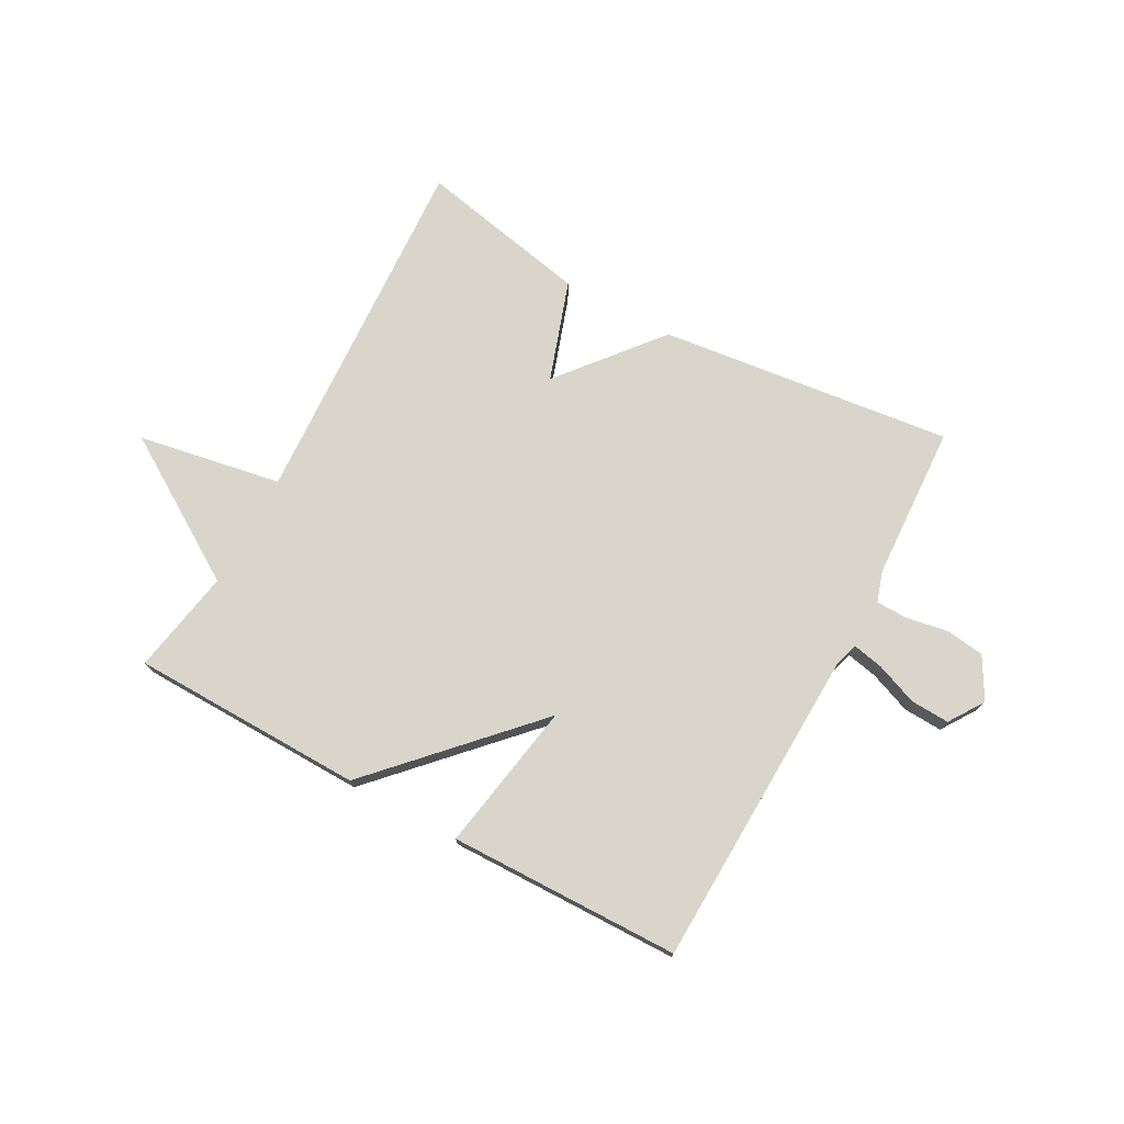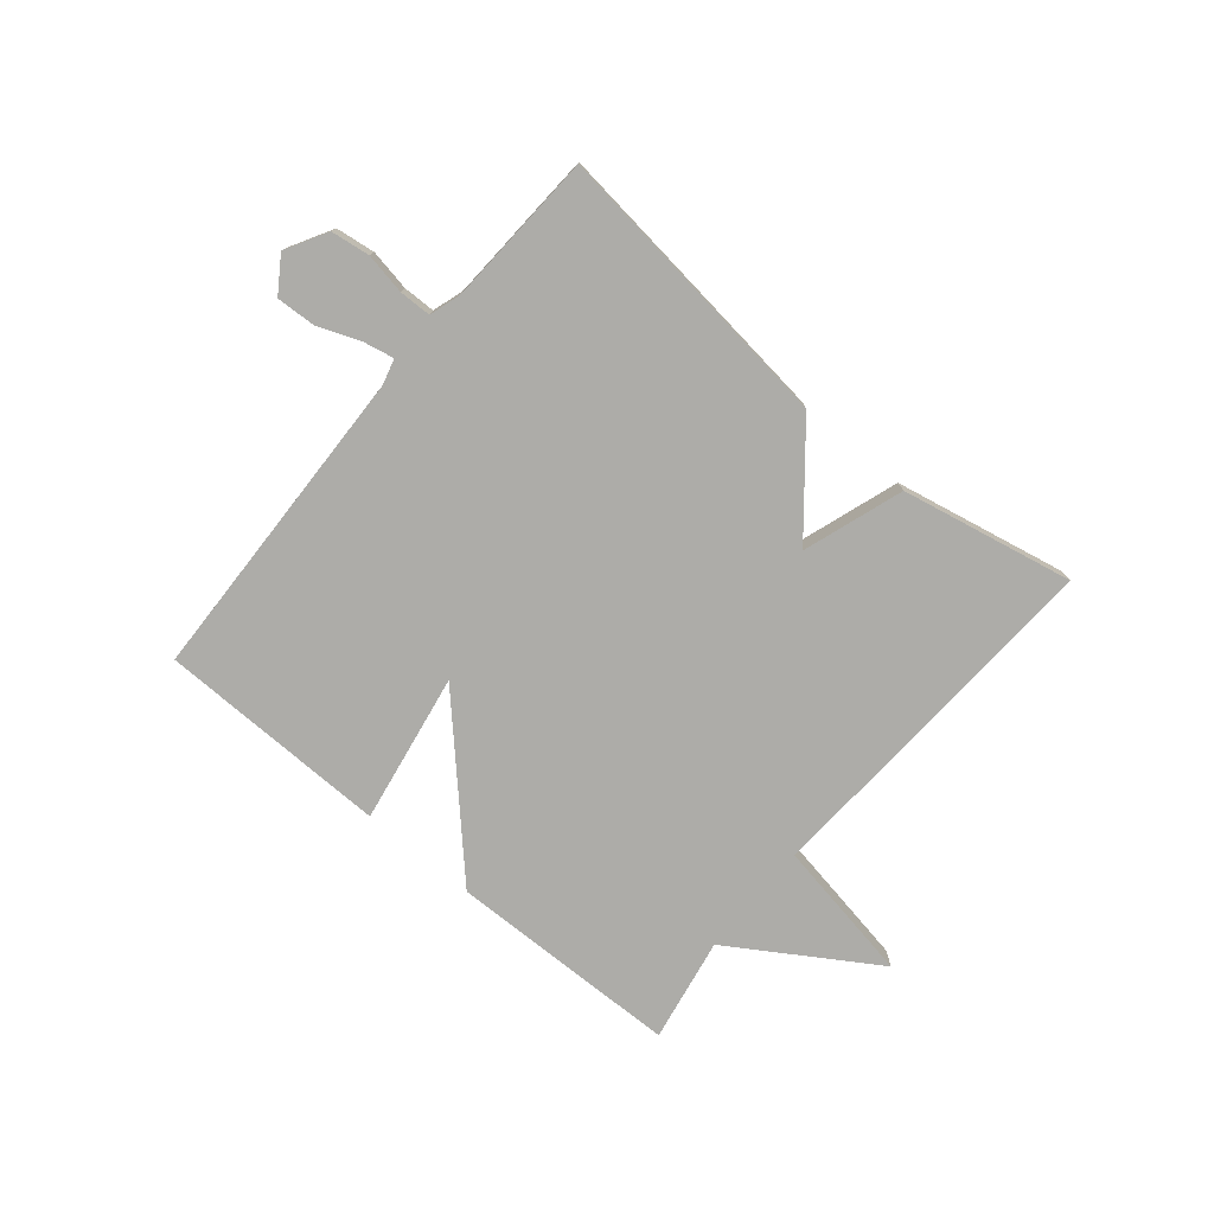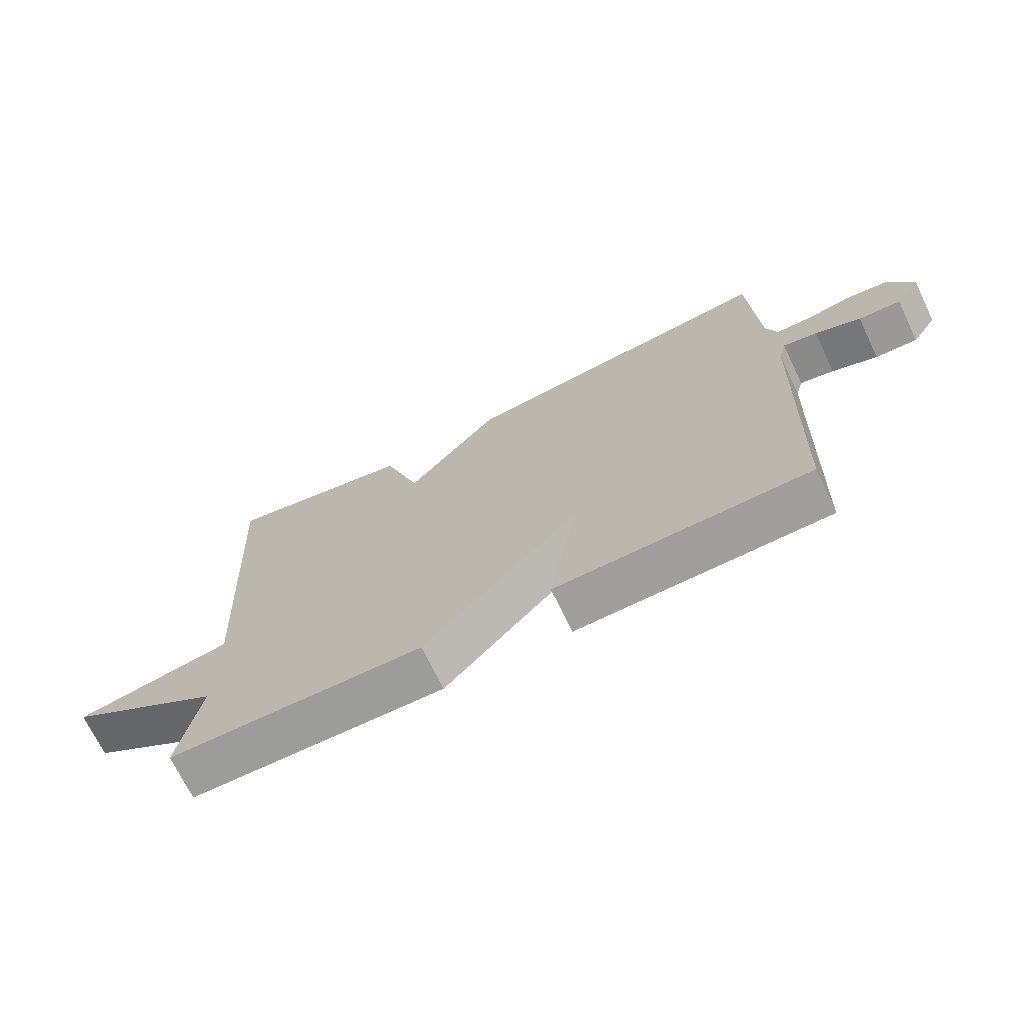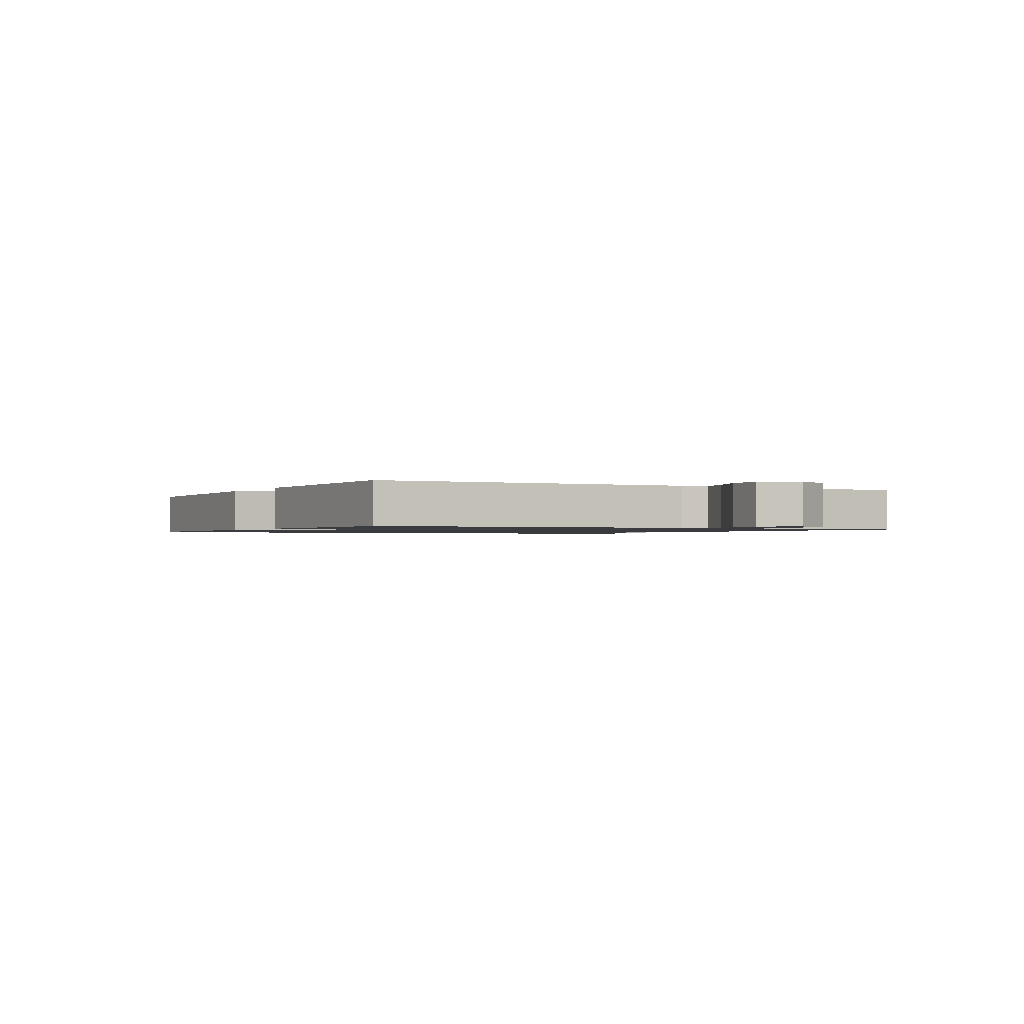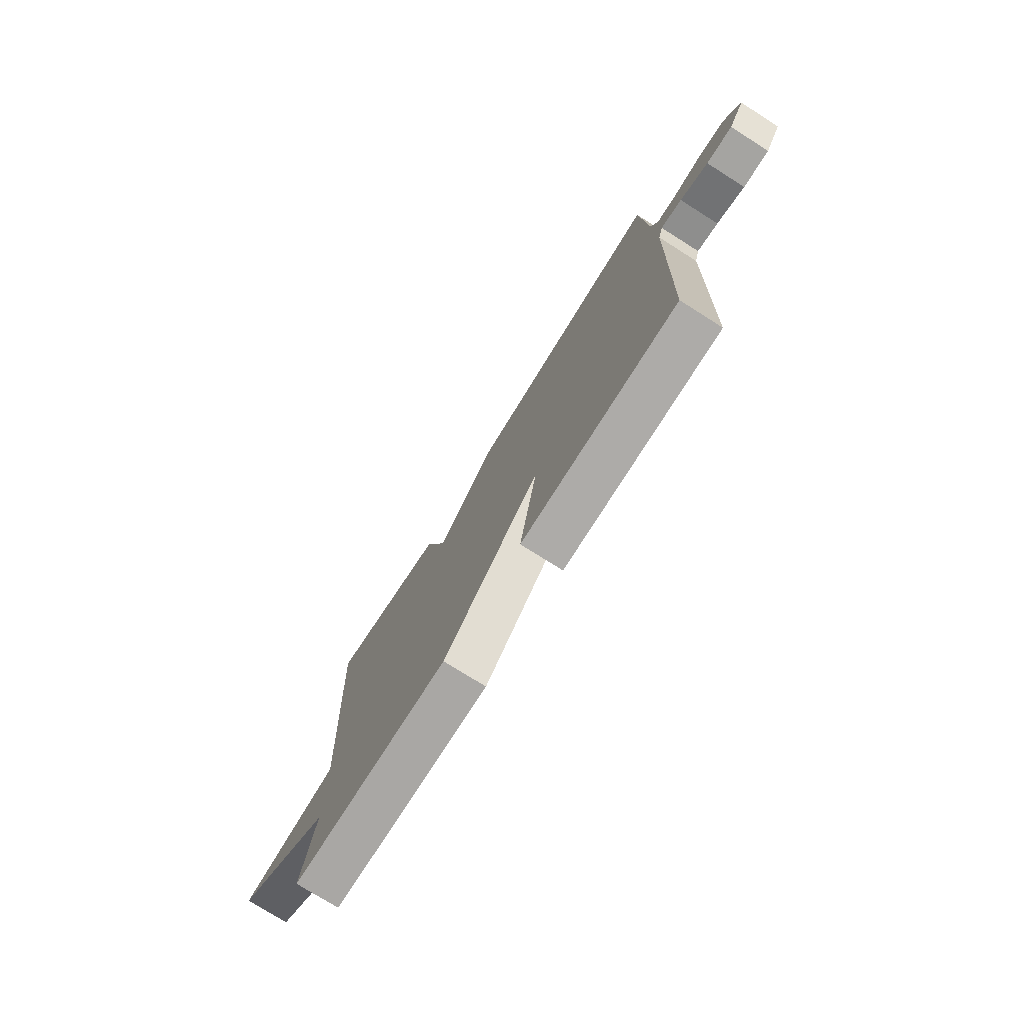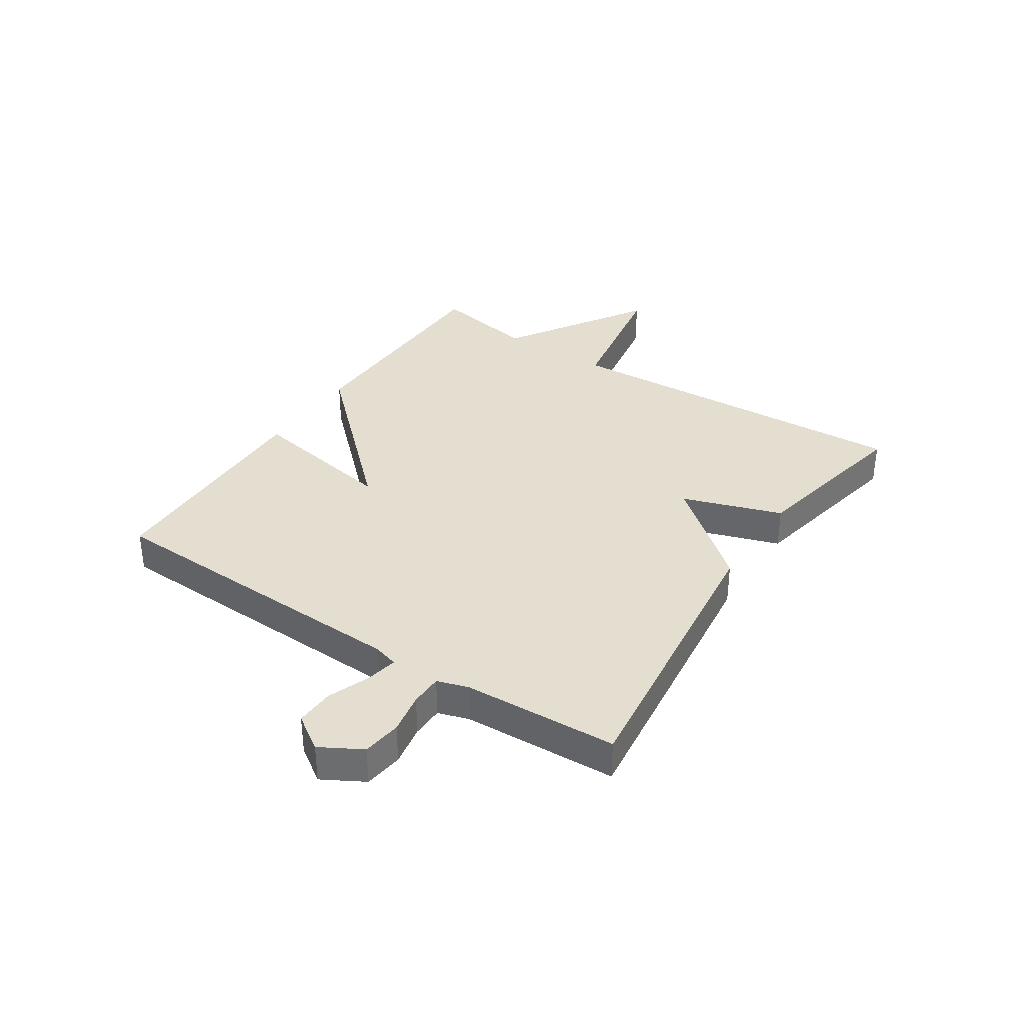
<metadata>
{"format":"obj","ext":"obj","renderer":"f3d","projection":"perspective","resolution":1024,"background":"white","views":[{"elev":74.7,"azim":-151.4,"up":"+Y"},{"elev":-76.6,"azim":-39.8,"up":"+Y"},{"elev":-70.5,"azim":-154.3,"up":"+Z"},{"elev":-1.2,"azim":-118.3,"up":"+Y"},{"elev":-75.6,"azim":-122.3,"up":"+Z"},{"elev":35.7,"azim":-56.6,"up":"+Y"}]}
</metadata>
<code>
v 0.5 0.07 0.5
v 0.467 0.07 -0.12
v 0.714 0.07 -0.164
v 0.467 0.07 -0.32
v 0.5 0.07 -0.5
v 0.099 0.07 -0.507
v -0.146 0.07 -0.249
v -0.101 0.07 -0.507
v -0.5 0.07 -0.5
v -0.518 0.07 0.052
v -0.53 0.07 0.095
v -0.584 0.07 0.084
v -0.656 0.07 0.056
v -0.723 0.07 0.053
v -0.763 0.07 0.113
v -0.723 0.07 0.184
v -0.656 0.07 0.193
v -0.585 0.07 0.18
v -0.53 0.07 0.181
v -0.513 0.07 0.234
v -0.5 0.07 0.5
v 0.005 0.07 0.44
v 0.147 0.07 0.268
v 0.205 0.07 0.44
v 0.5 0 0.5
v 0.467 0 -0.12
v 0.714 0 -0.164
v 0.467 0 -0.32
v 0.5 0 -0.5
v 0.099 0 -0.507
v -0.146 0 -0.249
v -0.101 0 -0.507
v -0.5 0 -0.5
v -0.518 0 0.052
v -0.53 0 0.095
v -0.584 0 0.084
v -0.656 0 0.056
v -0.723 0 0.053
v -0.763 0 0.113
v -0.723 0 0.184
v -0.656 0 0.193
v -0.585 0 0.18
v -0.53 0 0.181
v -0.513 0 0.234
v -0.5 0 0.5
v 0.005 0 0.44
v 0.147 0 0.268
v 0.205 0 0.44
f 23 24 1 2
f 22 23 2
f 21 22 2
f 20 21 2
f 19 20 2
f 18 19 2
f 16 17 18
f 15 16 18
f 14 15 18
f 13 14 18
f 12 13 18
f 11 12 18
f 11 18 2
f 10 11 2
f 7 8 9 10
f 2 3 4
f 10 2 4
f 7 10 4
f 4 5 6 7
f 26 25 48 47
f 26 47 46
f 26 46 45
f 26 45 44
f 26 44 43
f 26 43 42
f 42 41 40
f 42 40 39
f 42 39 38
f 42 38 37
f 42 37 36
f 42 36 35
f 26 42 35
f 26 35 34
f 34 33 32 31
f 28 27 26
f 28 26 34
f 28 34 31
f 31 30 29 28
f 1 25 26 2
f 2 26 27 3
f 3 27 28 4
f 4 28 29 5
f 5 29 30 6
f 6 30 31 7
f 7 31 32 8
f 8 32 33 9
f 9 33 34 10
f 10 34 35 11
f 11 35 36 12
f 12 36 37 13
f 13 37 38 14
f 14 38 39 15
f 15 39 40 16
f 16 40 41 17
f 17 41 42 18
f 18 42 43 19
f 19 43 44 20
f 20 44 45 21
f 21 45 46 22
f 22 46 47 23
f 23 47 48 24
f 24 48 25 1

</code>
